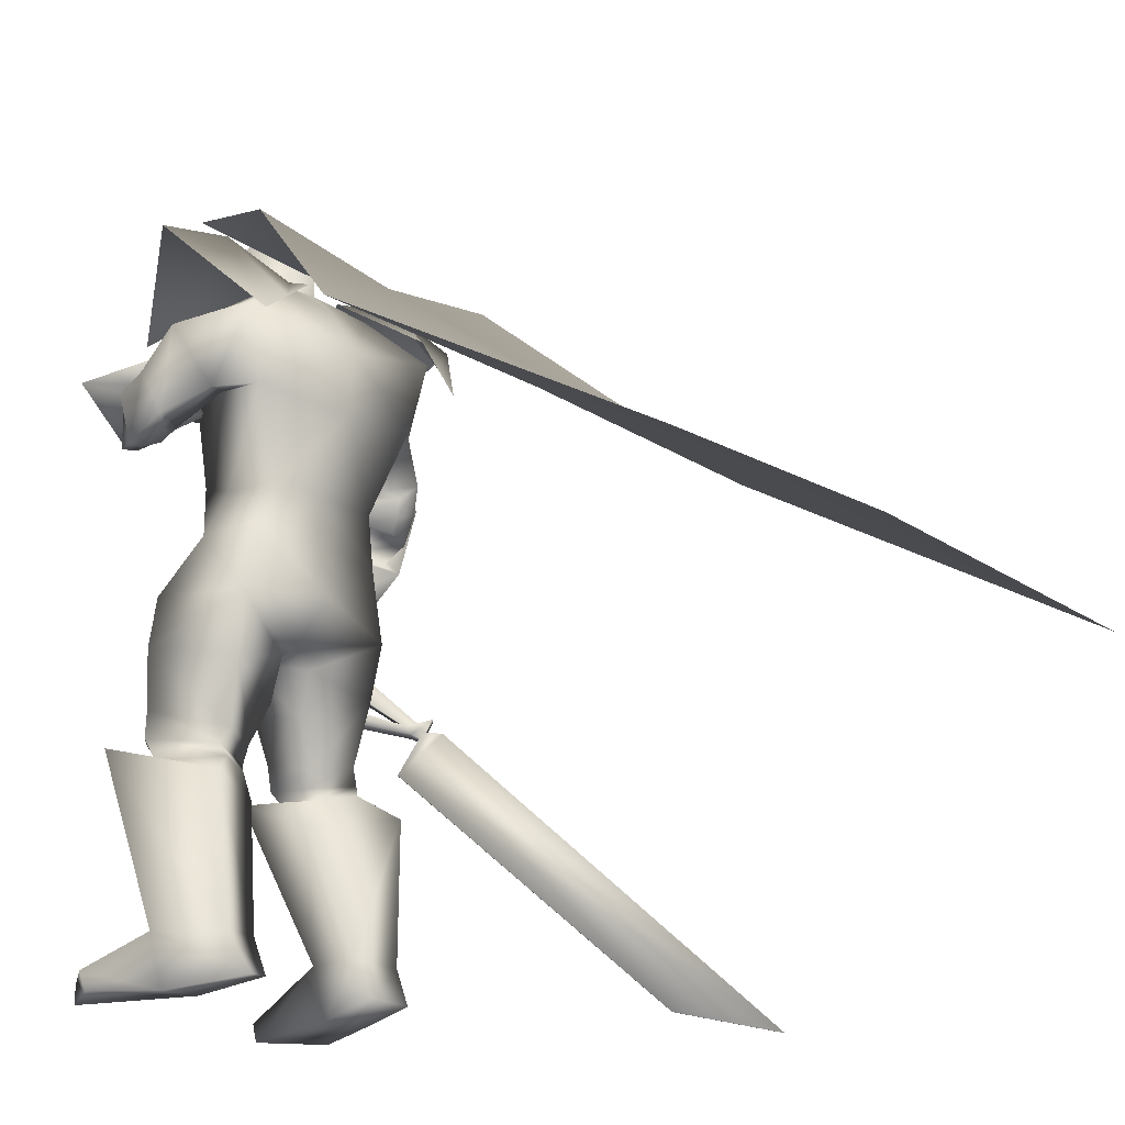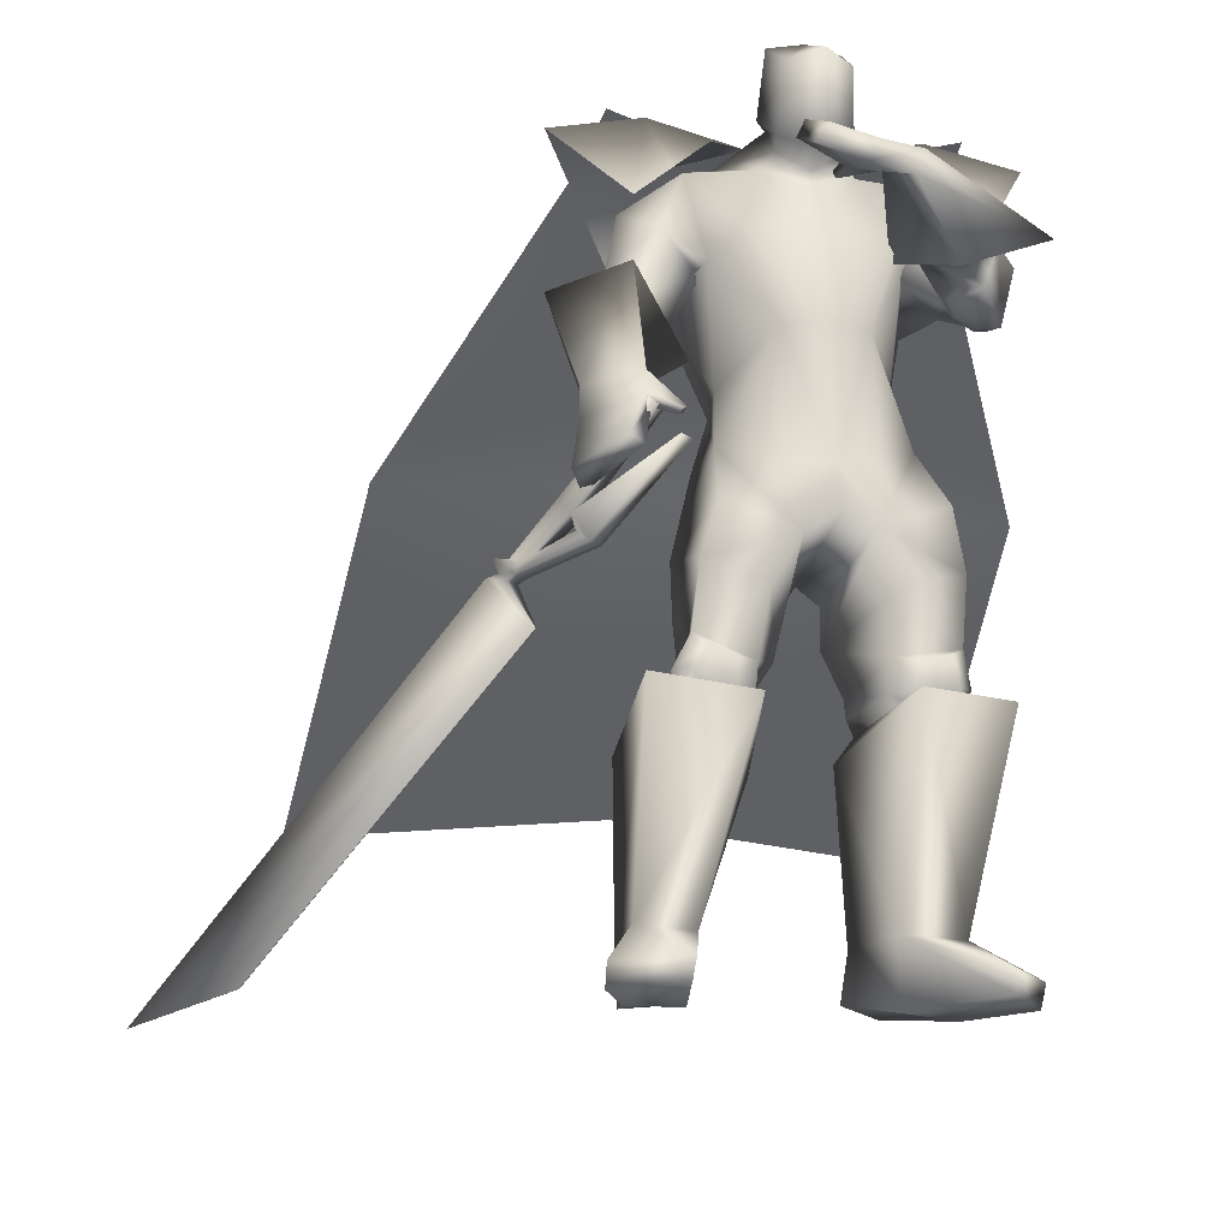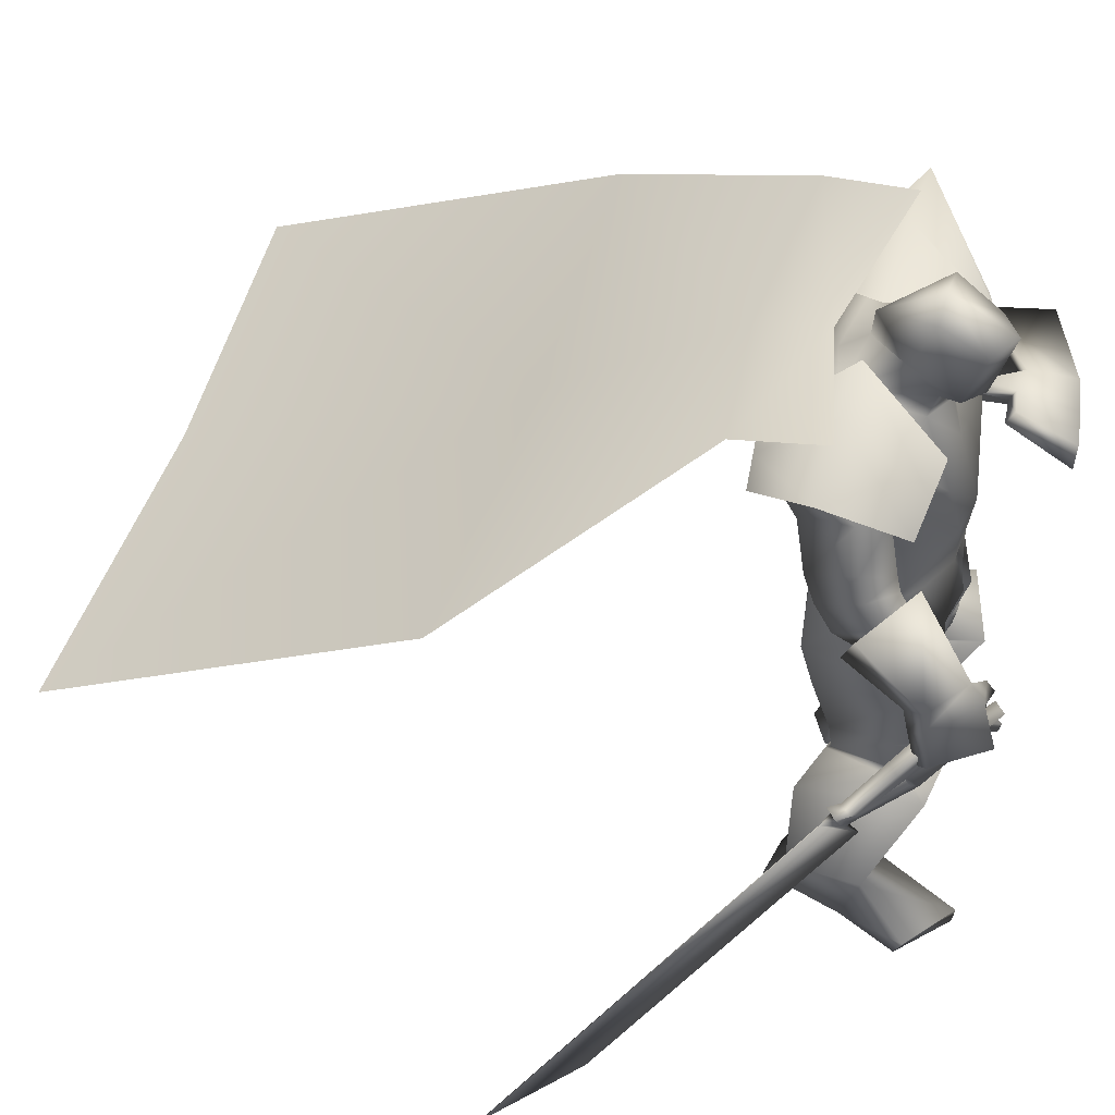
<metadata>
{"format":"obj","ext":"obj","renderer":"f3d","projection":"perspective","resolution":1024,"background":"white","views":[{"elev":-19.9,"azim":130.6,"up":"+Y"},{"elev":-16.6,"azim":-12.3,"up":"+Y"},{"elev":53.8,"azim":-72.1,"up":"+Y"}]}
</metadata>
<code>
o Cube_Cube.001
v 0.3214 0.5799 -0.38
v -0.05742 0.5686 -0.3732
v 0.3312 0.5895 0.01104
v -0.06723 0.5895 0.01104
v 0.4409 0.4849 -0.3705
v -0.1769 0.4737 -0.3638
v 0.4693 0.4822 -0.01253
v -0.2053 0.4822 -0.01253
v 0.2106 0.6792 -0.2003
v 0.05336 0.6792 -0.2003
v 0.5986 0.683 -0.1943
v -0.3346 0.683 -0.1943
v 0.4814 0.7338 -0.1919
v -0.2174 0.7338 -0.1919
v 0.132 0.6646 -0.2774
v 0.4979 0.6933 -0.4001
v -0.2339 0.6933 -0.4001
v 0.132 0.6158 -0.4458
v 0.8112 0.2147 -0.9285
v -0.5472 0.2147 -0.9285
v 0.132 0.2453 -0.8982
v 0.8669 -0.3244 -1.836
v -0.6029 -0.3244 -1.836
v 0.132 -0.2588 -1.778
v -0.2309 0.03137 0.1799
v -0.2173 0.009495 0.1935
v -0.354 -0.1272 0.04784
v -0.335 -0.1578 0.06677
v -0.179 -0.058 0.2314
v -0.425 -0.2188 -0.02826
v -0.4505 -0.2089 -0.05448
v -0.3274 -0.1918 0.07374
v -0.3068 -0.2152 0.09441
v -0.4089 -0.2267 -0.01186
v -0.4145 -0.2465 -0.01815
v -0.4393 -0.2403 -0.04371
v -0.4288 -0.2551 -0.03327
v -0.4547 -0.2379 -0.0853
v -0.3799 -0.3439 -0.01051
v -1.003 -0.952 -0.6739
v -0.8218 -0.9052 -0.4843
v -0.8205 -0.9052 -0.4856
v -1.002 -0.952 -0.6752
v -0.3785 -0.3439 -0.01181
v -0.4534 -0.2379 -0.0866
v -0.4019 -0.2544 -0.05925
v -0.4123 -0.2396 -0.06969
v -0.3875 -0.2458 -0.04413
v -0.382 -0.226 -0.03784
v -0.2799 -0.2145 0.06842
v -0.3004 -0.1911 0.04776
v -0.4235 -0.2082 -0.08047
v -0.398 -0.2181 -0.05424
v -0.152 -0.05729 0.2054
v -0.308 -0.157 0.04079
v -0.3271 -0.1265 0.02186
v -0.1903 0.0102 0.1675
v -0.2039 0.03207 0.1539
v 0.2695 0.6436 -0.2318
v -0.00554 0.6436 -0.2318
v 0.132 0.6076 -0.2657
v 0.225 0.5719 -0.0558
v 0.03903 0.5719 -0.0558
v 0.132 0.5387 -0.01919
v 0.4151 0.5341 -0.2951
v -0.1349 0.5519 -0.3163
v 0.3454 0.5872 -0.1058
v -0.0937 0.5723 -0.09815
v 0.132 0.4853 -0.3423
v 0.132 0.3388 -0.3253
v 0.3728 0.352 -0.2837
v -0.09052 0.3725 -0.3042
v 0.28 0.4242 0.02113
v -0.01601 0.4242 0.02113
v 0.1306 0.4296 0.009254
v 0.316 0.3967 -0.07958
v -0.05172 0.3974 -0.07732
v 0.2157 0.228 0.04897
v 0.04832 0.228 0.04897
v 0.132 0.2362 0.06459
v 0.297 0.1555 -0.1165
v -0.03301 0.1555 -0.1165
v 0.132 0.1483 -0.258
v 0.2749 0.1511 -0.2576
v -0.01093 0.1511 -0.2576
v 0.4747 0.4234 -0.004558
v -0.2383 0.3691 -0.107
v 0.3978 0.4007 0.05934
v -0.1805 0.3224 -0.03649
v 0.4798 0.3021 -0.08394
v -0.2073 0.289 -0.2239
v 0.3552 0.3247 0.001768
v -0.1152 0.2748 -0.1027
v 0.4495 0.4041 0.08336
v -0.2751 0.2554 -0.04643
v 0.4012 0.4171 0.01228
v -0.2 0.2623 -0.0033
v 0.3996 0.2935 0.1372
v -0.2484 0.1712 -0.1456
v 0.3477 0.3367 0.01372
v -0.1427 0.2106 -0.06141
v 0.4191 0.3838 0.03976
v -0.1924 0.2909 -0.02414
v 0.4916 0.3758 0.04526
v -0.2588 0.3123 -0.0839
v 0.4658 0.2623 0.03586
v -0.2305 0.2289 -0.1912
v 0.3707 0.3055 0.01282
v -0.1312 0.2411 -0.08625
v 0.5436 0.4068 0.1202
v -0.3547 0.3071 -0.08124
v 0.4643 0.4505 -0.03151
v -0.213 0.3422 0.01819
v 0.3478 0.3158 0.1777
v -0.2594 0.1084 -0.1184
v 0.2691 0.3814 0.002624
v -0.1084 0.1605 0.006534
v 0.1507 -0.01752 0.04063
v 0.3311 0.04982 -0.07752
v -0.04679 0.03023 -0.06774
v 0.13 0.05435 -0.2345
v 0.3132 0.05155 -0.243
v -0.04955 0.03121 -0.2361
v 0.2202 -0.1404 0.05385
v 0.08468 -0.1559 0.05078
v 0.1518 -0.1181 0.07161
v 0.1774 -0.221 -0.1827
v 0.1001 -0.2366 -0.1924
v 0.1309 -0.1866 -0.1803
v 0.3578 -0.1167 -0.2427
v -0.08955 -0.1364 -0.232
v 0.1255 -0.08176 -0.2673
v 0.3753 -0.3491 0.03348
v -0.1197 -0.3522 0.0546
v 0.246 -0.3727 0.04147
v 0.003706 -0.3935 0.03421
v 0.1959 -0.4145 -0.1056
v 0.01484 -0.4361 -0.1205
v 0.2977 -0.4057 -0.1553
v -0.09296 -0.4116 -0.1469
v 0.2732 -0.2447 0.07542
v 0.01791 -0.2621 0.07599
v 0.3887 -0.208 0.02569
v -0.1019 -0.2158 0.04738
v 0.3336 -0.2568 -0.2086
v -0.09435 -0.2651 -0.1951
v 0.3737 -0.47 6.5e-05
v -0.1425 -0.4713 0.02015
v 0.2594 -0.4864 0.005647
v -0.033 -0.5031 0.000625
v 0.2148 -0.4813 -0.1119
v -0.01403 -0.4985 -0.1236
v 0.3043 -0.4719 -0.1551
v -0.1084 -0.4751 -0.1464
v 0.2387 -0.4391 0.03332
v -0.00047 -0.4601 0.02408
v 0.3945 -0.4183 0.01498
v -0.152 -0.4177 0.04009
v 0.1943 -0.4549 -0.08803
v 0.01449 -0.4766 -0.1042
v 0.3203 -0.4449 -0.1449
v -0.1181 -0.4473 -0.1323
v 0.3644 -0.4192 0.04398
v -0.1169 -0.4239 0.06189
v 0.2811 -0.4328 0.04859
v -0.03732 -0.4488 0.04822
v 0.303 -0.4657 0.03231
v -0.0666 -0.4781 0.03643
v 0.3444 -0.4597 0.03029
v -0.1063 -0.4665 0.04351
v 0.2891 -0.3771 0.05623
v -0.03545 -0.3925 0.05793
v 0.3488 -0.3662 0.05254
v -0.09239 -0.3734 0.06734
v 0.3851 -0.9889 -0.06576
v -0.2207 -0.9872 -0.04489
v 0.2667 -0.9795 -0.05335
v -0.1037 -0.982 -0.06666
v 0.2046 -0.9465 -0.1949
v -0.08822 -0.9512 -0.2224
v 0.2903 -0.9614 -0.2437
v -0.1857 -0.9587 -0.2424
v 0.2682 -0.4481 0.1319
v -0.009435 -0.47 0.1264
v 0.4625 -0.4481 0.06674
v -0.2111 -0.4409 0.1048
v 0.1721 -0.5371 -0.09581
v 0.02288 -0.5602 -0.1182
v 0.3826 -0.5291 -0.2174
v -0.2054 -0.5184 -0.1913
v 0.2618 -0.8487 -0.0263
v -0.08847 -0.855 -0.03964
v 0.3887 -0.8547 -0.02598
v -0.2108 -0.8525 -0.006101
v 0.2101 -0.855 -0.1592
v -0.0737 -0.8638 -0.1816
v 0.3304 -0.8687 -0.2018
v -0.2017 -0.8635 -0.1912
v 0.4891 -0.942 0.07861
v -0.282 -0.942 0.1206
v 0.3899 -0.9435 0.2058
v -0.1533 -0.9435 0.2178
v 0.3952 -0.9864 0.1995
v -0.16 -0.9864 0.2131
v 0.4839 -0.9877 0.06144
v -0.2815 -0.9877 0.1027
v 0.08878 0.5359 0.2466
v -0.3414 -0.08965 0.1032
v 0.08206 0.6011 0.1124
v -0.2671 -0.06315 0.2301
v 0.06103 0.493 0.2463
v -0.3163 -0.1247 0.07562
v 0.07043 0.5715 0.09593
v -0.2366 -0.07755 0.2181
v 0.2296 0.5605 0.1076
v -0.2214 0.08365 0.1529
v 0.2757 0.5179 0.2118
v -0.3214 0.07268 0.07772
v 0.2554 0.4638 0.2186
v -0.3011 0.04415 0.03133
v 0.2298 0.5229 0.09633
v -0.2104 0.06669 0.1261
v 0.373 0.5011 -0.03311
v -0.1419 0.4509 -0.07187
v 0.457 0.5241 -0.08085
v -0.2111 0.4915 -0.1304
v 0.418 0.3559 -0.1773
v -0.1281 0.3746 -0.2666
v 0.3071 0.4044 -0.09756
v -0.0502 0.3867 -0.1449
v 0.3871 0.2821 0.01544
v -0.1474 0.2289 -0.1221
v 0.4321 0.2616 0.02655
v -0.1946 0.2229 -0.1718
v 0.3661 0.3013 0.03675
v -0.1571 0.2071 -0.105
v 0.391 0.2806 0.0913
v -0.2043 0.1911 -0.1443
v 0.3874 0.2953 -0.0119
v -0.1388 0.2534 -0.1356
v 0.443 0.2842 -0.04856
v -0.1802 0.2583 -0.1886
v 0.2463 0.01532 -0.007102
v 0.04714 -0.002245 -0.006567
v 0.365 -0.08187 0.02823
v -0.06409 -0.1002 0.04148
v 0.3392 0.4464 0.03919
v -0.1978 0.2004 0.03662
v 0.3958 0.4242 0.1169
v -0.279 0.195 -0.01903
v 0.3464 0.3516 0.143
v -0.2456 0.1324 -0.07693
v 0.3012 0.3893 0.04132
v -0.158 0.163 -0.004863
v 0.1715 0.5587 0.0998
v -0.2296 0.02695 0.1901
v 0.188 0.5202 0.2316
v -0.3236 0.004597 0.08184
v 0.1604 0.473 0.234
v -0.3014 -0.0308 0.04704
v 0.1699 0.5257 0.08622
v -0.2161 0.007052 0.1704
v 0.1634 0.5319 0.02464
v -0.1747 -0.01097 0.1933
v 0.1562 0.5434 0.02978
v -0.1682 -5.2e-05 0.2004
v 0.1845 0.5496 0.02031
v -0.1622 -0.000962 0.1705
v 0.1766 0.5622 0.02522
v -0.1545 0.01044 0.1782
v 0.132 0.6687 -0.2033
v 0.1952 0.676 -0.1048
v 0.06877 0.676 -0.1048
v 0.132 0.7418 -0.1993
v 0.2132 0.6954 -0.1078
v 0.05079 0.6954 -0.1078
v 0.2062 0.8234 -0.06215
v 0.05784 0.8234 -0.06215
v 0.132 0.841 -0.06583
v 0.1958 0.6072 -0.04385
v 0.06821 0.6072 -0.04385
v 0.132 0.5676 -0.02634
v 0.1953 0.7488 0.04559
v 0.0687 0.7488 0.04559
v 0.132 0.7611 0.09032
v 0.2064 0.616 0.00456
v 0.05764 0.616 0.00456
v 0.132 0.5797 0.04517
v 0.4002 0.5359 -0.000745
v 0.3812 0.5324 -0.3753
v 0.4046 0.7254 -0.1978
v -0.1362 0.5359 -0.000745
v -0.1172 0.5212 -0.3685
v -0.1406 0.7254 -0.1978
v 0.08042 -0.3416 -0.1543
v 0.1639 -0.3193 -0.1367
f 15 13 16
f 15 16 18
f 17 14 15
f 17 15 18
f 18 16 19
f 18 19 21
f 20 17 18
f 20 18 21
f 21 19 22
f 21 22 24
f 23 20 21
f 23 21 24
f 28 32 33
f 28 33 29
f 34 30 31
f 34 31 35
f 27 30 34
f 27 34 28
f 32 34 35
f 32 35 33
f 35 31 36
f 35 36 37
f 37 36 38
f 37 38 39
f 39 38 40
f 39 40 41
f 39 41 42
f 39 42 44
f 41 40 43
f 41 43 42
f 40 38 45
f 40 45 43
f 37 39 44
f 37 44 46
f 38 36 47
f 38 47 45
f 35 37 46
f 35 46 48
f 36 31 52
f 36 52 47
f 33 35 48
f 33 48 50
f 34 32 51
f 34 51 49
f 28 34 49
f 28 49 55
f 30 27 56
f 30 56 53
f 29 33 50
f 29 50 54
f 32 28 55
f 32 55 51
f 31 30 53
f 31 53 52
f 25 26 57
f 25 57 58
f 50 51 55
f 50 55 54
f 52 53 49
f 52 49 48
f 49 53 56
f 49 56 55
f 48 49 51
f 50 48 51
f 47 52 48
f 47 48 46
f 45 47 46
f 45 46 44
f 43 45 44
f 43 44 42
f 28 29 54
f 28 54 55
f 25 58 56
f 25 56 27
f 55 56 58
f 55 58 57
f 26 28 55
f 26 55 57
f 25 27 28
f 25 28 26
f 59 62 67
f 59 67 65
f 68 63 60
f 68 60 66
f 59 65 69
f 59 69 61
f 69 66 60
f 69 60 61
f 69 65 71
f 69 71 70
f 72 66 69
f 72 69 70
f 62 64 75
f 62 75 73
f 75 64 63
f 75 63 74
f 67 62 73
f 67 73 76
f 74 63 68
f 74 68 77
f 73 75 80
f 73 80 78
f 80 75 74
f 80 74 79
f 76 73 78
f 76 78 81
f 79 74 77
f 79 77 82
f 70 71 84
f 70 84 83
f 85 72 70
f 85 70 83
f 71 76 81
f 71 81 84
f 82 77 72
f 82 72 85
f 88 102 104
f 88 104 86
f 105 103 89
f 105 89 87
f 102 96 94
f 102 94 104
f 95 97 103
f 95 103 105
f 92 108 102
f 92 102 88
f 103 109 93
f 103 93 89
f 108 100 96
f 108 96 102
f 97 101 109
f 97 109 103
f 83 84 122
f 83 122 121
f 123 85 83
f 123 83 121
f 84 81 119
f 84 119 122
f 120 82 85
f 120 85 123
f 124 126 129
f 124 129 127
f 129 126 125
f 129 125 128
f 122 130 132
f 122 132 121
f 132 131 123
f 132 123 121
f 130 127 129
f 130 129 132
f 129 128 131
f 129 131 132
f 141 135 133
f 141 133 143
f 134 136 142
f 134 142 144
f 143 133 139
f 143 139 145
f 140 134 144
f 140 144 146
f 137 159 155
f 137 155 135
f 156 160 138
f 156 138 136
f 159 151 149
f 159 149 155
f 150 152 160
f 150 160 156
f 139 161 159
f 139 159 137
f 160 162 140
f 160 140 138
f 161 153 151
f 161 151 159
f 152 154 162
f 152 162 160
f 133 157 161
f 133 161 139
f 162 158 134
f 162 134 140
f 157 147 153
f 157 153 161
f 154 148 158
f 154 158 162
f 157 133 173
f 157 173 163
f 174 134 158
f 174 158 164
f 147 157 163
f 147 163 169
f 164 158 148
f 164 148 170
f 135 155 165
f 135 165 171
f 166 156 136
f 166 136 172
f 155 149 167
f 155 167 165
f 168 150 156
f 168 156 166
f 149 147 169
f 149 169 167
f 170 148 150
f 170 150 168
f 133 135 171
f 133 171 173
f 172 136 134
f 172 134 174
f 171 165 163
f 171 163 173
f 164 166 172
f 164 172 174
f 165 167 169
f 165 169 163
f 170 168 166
f 170 166 164
f 149 183 185
f 149 185 147
f 186 184 150
f 186 150 148
f 151 187 183
f 151 183 149
f 184 188 152
f 184 152 150
f 153 189 187
f 153 187 151
f 188 190 154
f 188 154 152
f 147 185 189
f 147 189 153
f 190 186 148
f 190 148 154
f 175 177 179
f 175 179 181
f 180 178 176
f 180 176 182
f 183 191 193
f 183 193 185
f 194 192 184
f 194 184 186
f 187 195 191
f 187 191 183
f 192 196 188
f 192 188 184
f 195 179 177
f 195 177 191
f 178 180 196
f 178 196 192
f 189 197 195
f 189 195 187
f 196 198 190
f 196 190 188
f 197 181 179
f 197 179 195
f 180 182 198
f 180 198 196
f 185 193 197
f 185 197 189
f 198 194 186
f 198 186 190
f 193 175 181
f 193 181 197
f 182 176 194
f 182 194 198
f 193 191 201
f 193 201 199
f 202 192 194
f 202 194 200
f 175 193 199
f 175 199 205
f 200 194 176
f 200 176 206
f 191 177 203
f 191 203 201
f 204 178 192
f 204 192 202
f 177 175 205
f 177 205 203
f 206 176 178
f 206 178 204
f 201 203 205
f 201 205 199
f 206 204 202
f 206 202 200
f 207 209 213
f 207 213 211
f 214 210 208
f 214 208 212
f 112 215 217
f 112 217 110
f 218 216 113
f 218 113 111
f 110 217 219
f 110 219 114
f 220 218 111
f 220 111 115
f 114 219 221
f 114 221 116
f 222 220 115
f 222 115 117
f 67 223 225
f 67 225 65
f 226 224 68
f 226 68 66
f 223 88 86
f 223 86 225
f 87 89 224
f 87 224 226
f 65 225 227
f 65 227 71
f 228 226 66
f 228 66 72
f 225 86 90
f 225 90 227
f 91 87 226
f 91 226 228
f 76 229 223
f 76 223 67
f 224 230 77
f 224 77 68
f 229 92 88
f 229 88 223
f 89 93 230
f 89 230 224
f 71 227 229
f 71 229 76
f 230 228 72
f 230 72 77
f 227 90 92
f 227 92 229
f 93 91 228
f 93 228 230
f 86 104 106
f 86 106 90
f 107 105 87
f 107 87 91
f 94 98 106
f 94 106 104
f 107 99 95
f 107 95 105
f 108 92 239
f 108 239 231
f 240 93 109
f 240 109 232
f 100 108 231
f 100 231 235
f 232 109 101
f 232 101 236
f 106 98 237
f 106 237 233
f 238 99 107
f 238 107 234
f 90 106 233
f 90 233 241
f 234 107 91
f 234 91 242
f 98 100 235
f 98 235 237
f 236 101 99
f 236 99 238
f 92 90 241
f 92 241 239
f 242 91 93
f 242 93 240
f 241 233 231
f 241 231 239
f 232 234 242
f 232 242 240
f 233 237 235
f 233 235 231
f 236 238 234
f 236 234 232
f 78 80 118
f 78 118 243
f 118 80 79
f 118 79 244
f 78 243 119
f 78 119 81
f 120 244 79
f 120 79 82
f 118 126 124
f 118 124 243
f 125 126 118
f 125 118 244
f 124 141 143
f 124 143 245
f 144 142 125
f 144 125 246
f 119 243 124
f 119 124 245
f 125 244 120
f 125 120 246
f 119 245 130
f 119 130 122
f 131 246 120
f 131 120 123
f 130 245 143
f 130 143 145
f 144 246 131
f 144 131 146
f 96 247 249
f 96 249 94
f 250 248 97
f 250 97 95
f 247 112 110
f 247 110 249
f 111 113 248
f 111 248 250
f 94 249 251
f 94 251 98
f 252 250 95
f 252 95 99
f 249 110 114
f 249 114 251
f 115 111 250
f 115 250 252
f 100 253 247
f 100 247 96
f 248 254 101
f 248 101 97
f 253 116 112
f 253 112 247
f 113 117 254
f 113 254 248
f 98 251 253
f 98 253 100
f 254 252 99
f 254 99 101
f 251 114 116
f 251 116 253
f 117 115 252
f 117 252 254
f 112 116 221
f 112 221 215
f 222 117 113
f 222 113 216
f 215 255 257
f 215 257 217
f 258 256 216
f 258 216 218
f 255 209 207
f 255 207 257
f 208 210 256
f 208 256 258
f 217 257 259
f 217 259 219
f 260 258 218
f 260 218 220
f 257 207 211
f 257 211 259
f 212 208 258
f 212 258 260
f 261 213 209
f 261 209 255
f 210 214 262
f 210 262 256
f 219 259 261
f 219 261 221
f 262 260 220
f 262 220 222
f 259 211 213
f 259 213 261
f 214 212 260
f 214 260 262
f 261 255 265
f 261 265 263
f 266 256 262
f 266 262 264
f 221 261 263
f 221 263 267
f 264 262 222
f 264 222 268
f 255 215 269
f 255 269 265
f 270 216 256
f 270 256 266
f 215 221 267
f 215 267 269
f 268 222 216
f 268 216 270
f 267 263 265
f 267 265 269
f 266 264 268
f 266 268 270
f 286 280 272
f 286 272 275
f 273 281 287
f 273 287 276
f 271 274 275
f 271 275 272
f 276 274 271
f 276 271 273
f 286 275 277
f 286 277 283
f 278 276 287
f 278 287 284
f 277 275 274
f 277 274 279
f 274 276 278
f 274 278 279
f 283 277 279
f 283 279 285
f 279 278 284
f 279 284 285
f 288 282 280
f 288 280 286
f 281 282 288
f 281 288 287
f 286 283 285
f 286 285 288
f 285 284 287
f 285 287 288
f 62 280 282
f 62 282 64
f 282 281 63
f 282 63 64
f 59 272 280
f 59 280 62
f 281 273 60
f 281 60 63
f 59 61 271
f 59 271 272
f 271 61 60
f 271 60 273
f 290 1 9
f 290 9 291
f 291 11 5
f 291 5 290
f 3 289 291
f 3 291 9
f 289 7 11
f 289 11 291
f 12 294 293
f 12 293 6
f 294 10 2
f 294 2 293
f 8 292 294
f 8 294 12
f 292 4 10
f 292 10 294
f 128 295 146
f 128 146 131
f 138 140 146
f 138 146 295
f 125 142 295
f 125 295 128
f 136 138 295
f 136 295 142
f 127 130 145
f 127 145 296
f 137 296 145
f 137 145 139
f 135 141 296
f 135 296 137
f 124 127 296
f 124 296 141

</code>
